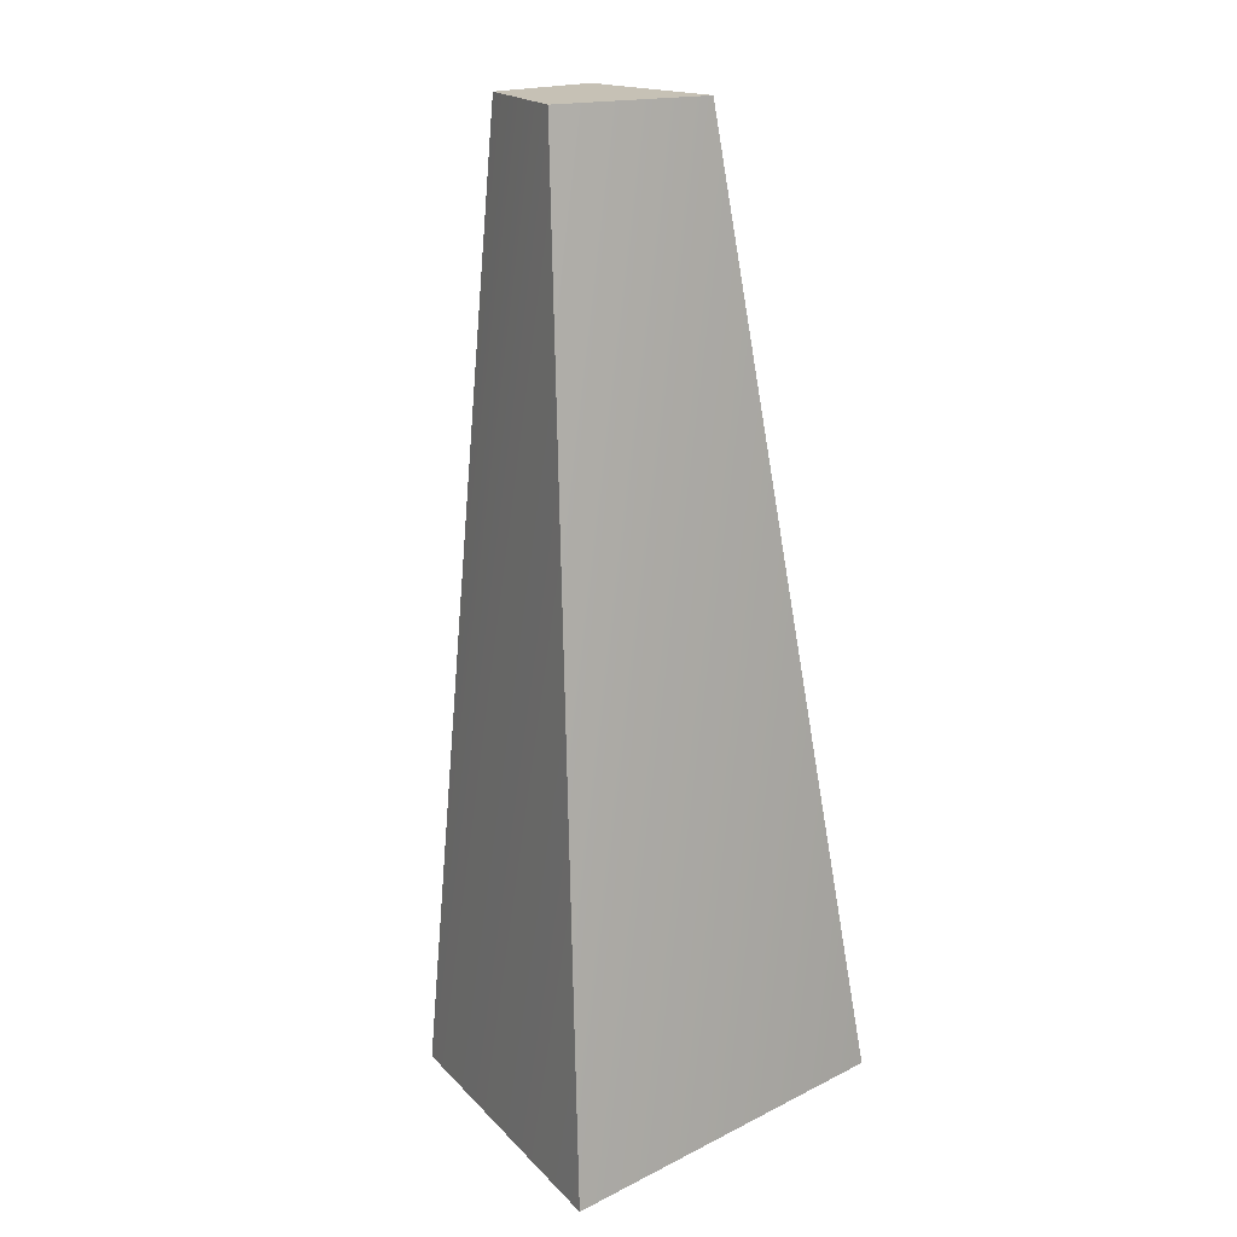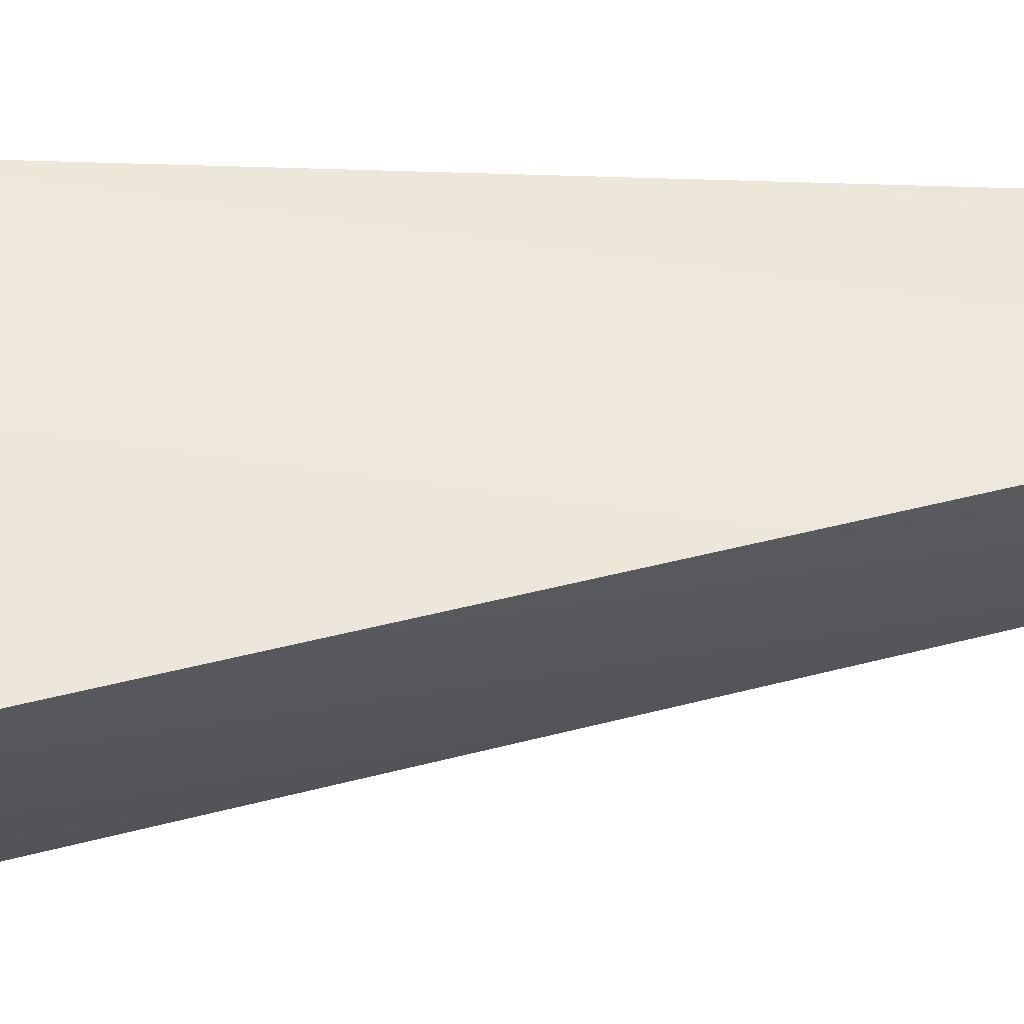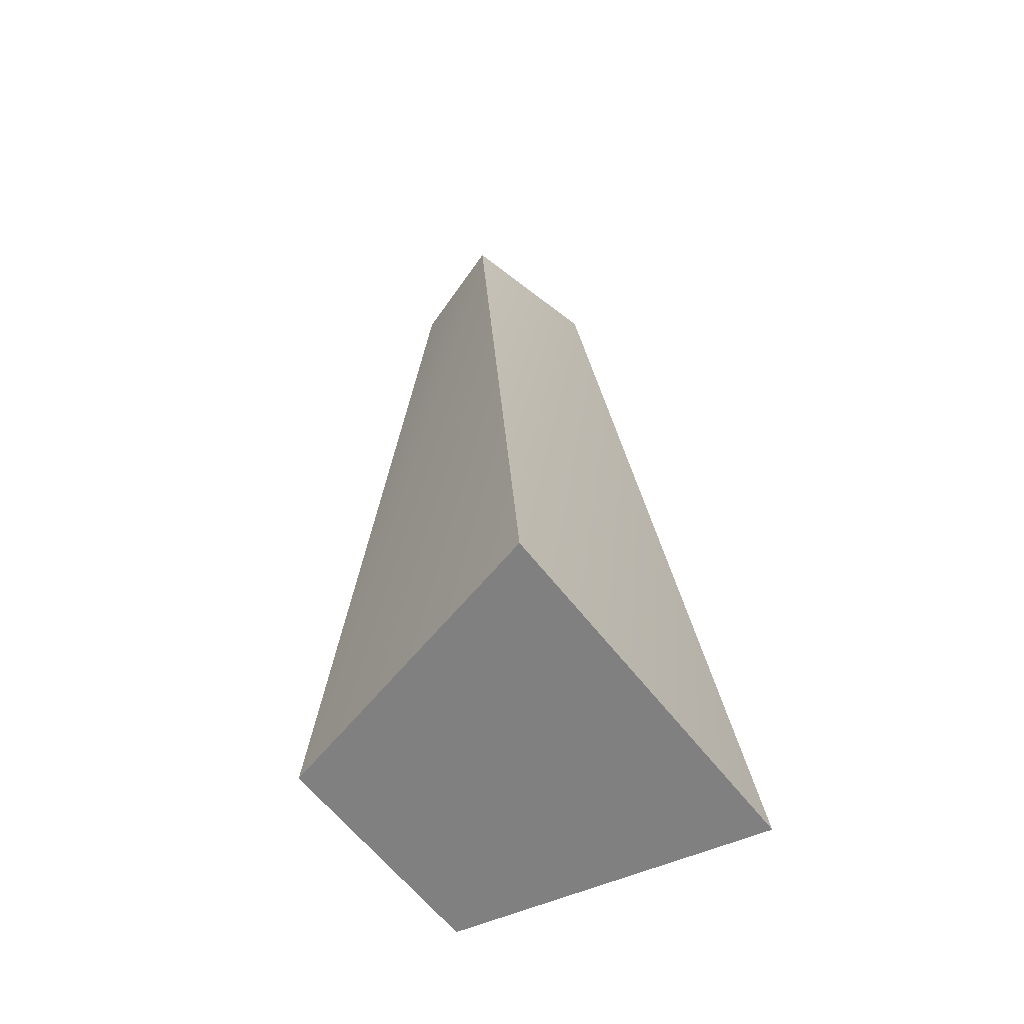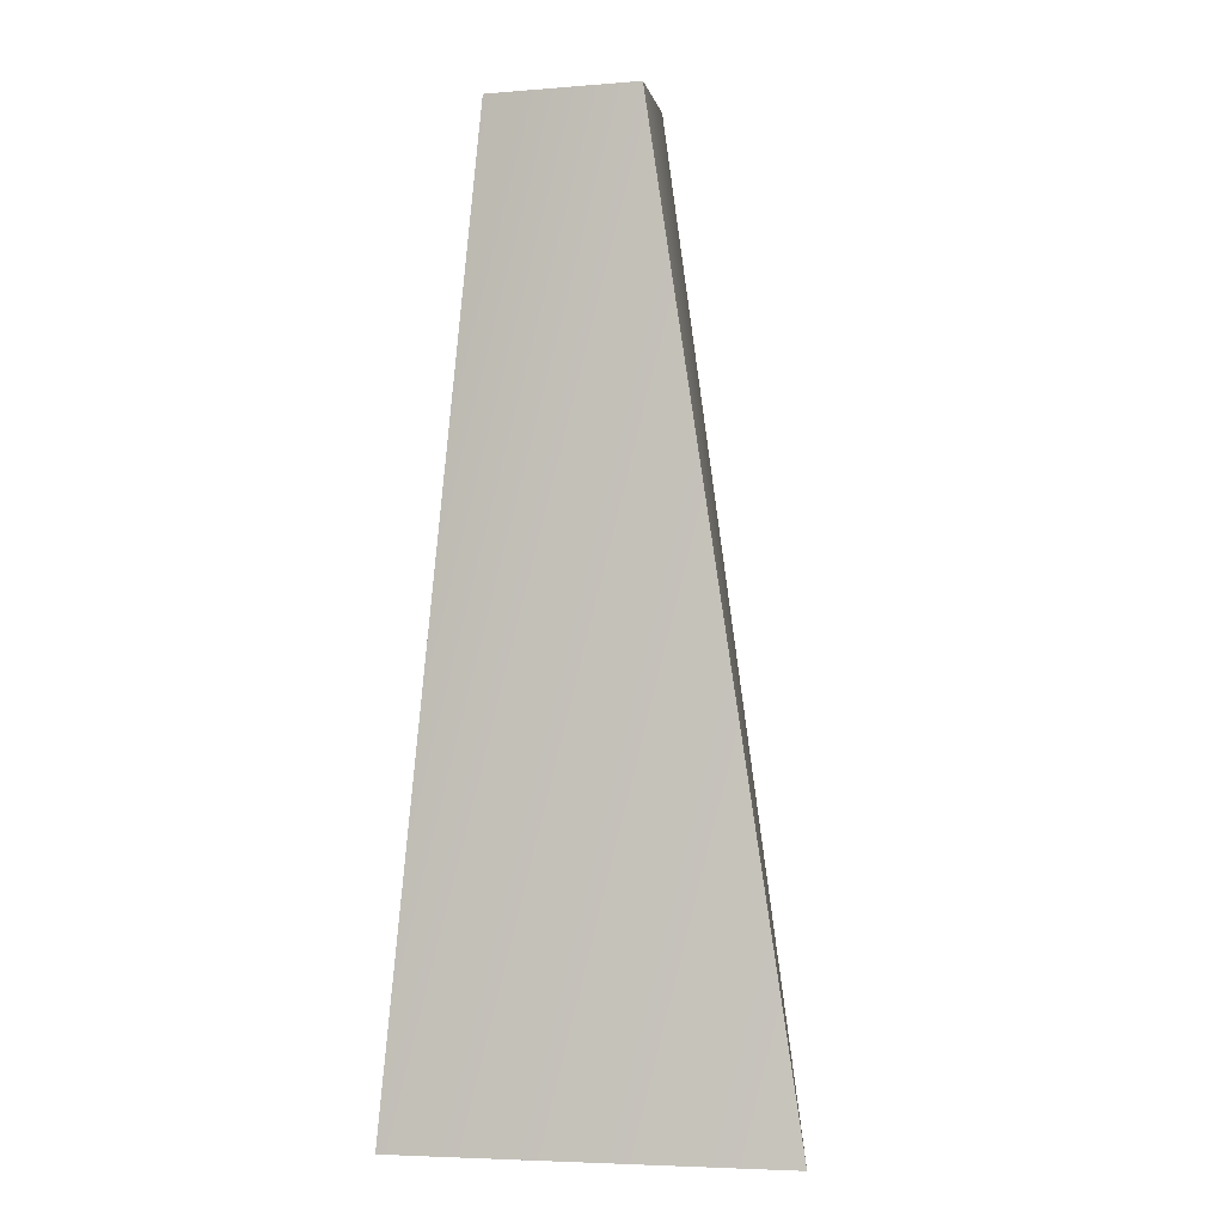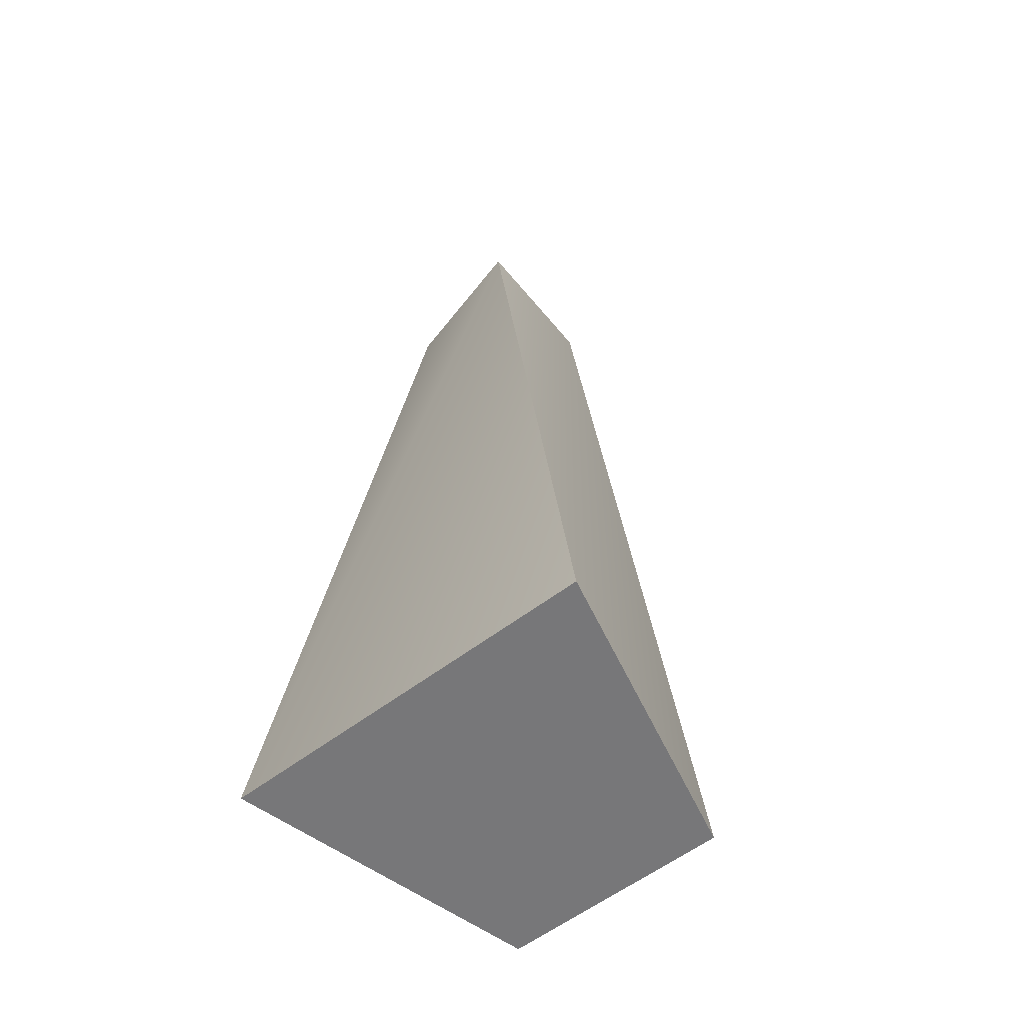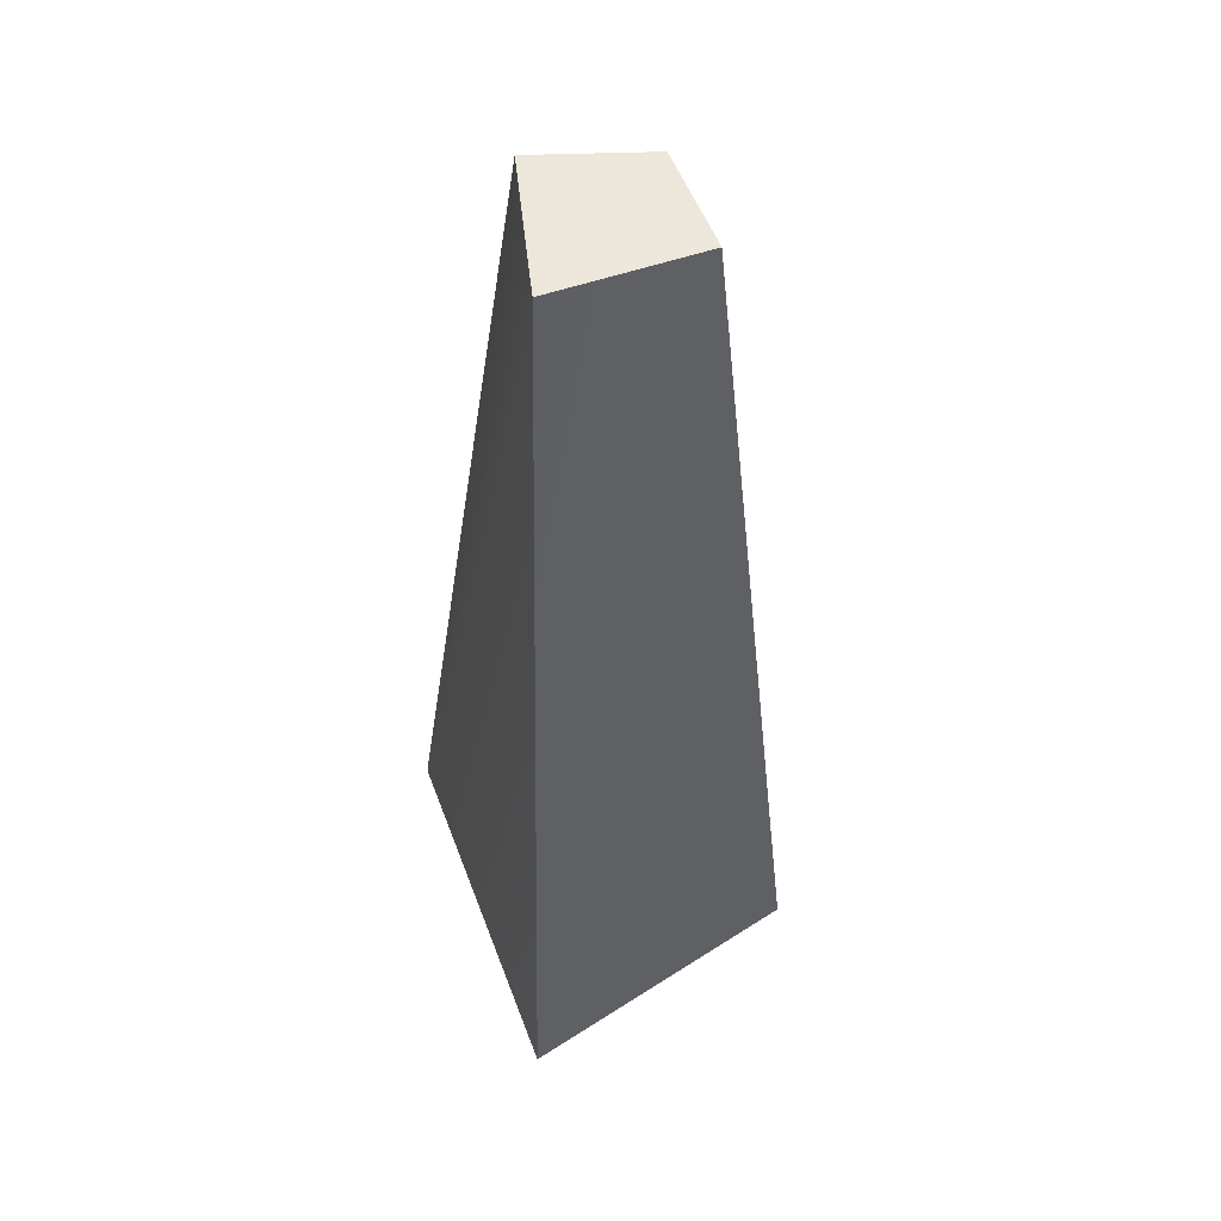
<metadata>
{"format":"obj","ext":"obj","renderer":"f3d","projection":"perspective","resolution":1024,"background":"white","views":[{"elev":18.7,"azim":-43.2,"up":"+Y"},{"elev":58.9,"azim":82.4,"up":"+Z"},{"elev":-60.1,"azim":-52.8,"up":"+Y"},{"elev":2.0,"azim":7.8,"up":"+Y"},{"elev":-57.2,"azim":38.7,"up":"+Y"},{"elev":53.4,"azim":69.6,"up":"+Y"}]}
</metadata>
<code>
g pb_Mesh182832
v -4 -11.35 1
v -3 -11.35 -3
v -3 1.135 -0.5
v -2.5 1.135 -2
v -3 -11.35 -3
v -2.869e-08 -11.35 -3
v -2.5 1.135 -2
v -1 1.135 -2
v -2.869e-08 -11.35 -3
v 1 -11.35 1
v -1 1.135 -2
v -1 1.135 2.576e-07
v -1 1.135 2.576e-07
v -3 1.135 -0.5
v -1 1.135 -2
v -2.5 1.135 -2
v -1 1.135 2.576e-07
v -4 -11.35 1
v -3 1.135 -0.5
v 1 -11.35 1
v 1 -11.35 1
v -3 -11.35 -3
v -4 -11.35 1
v -2.869e-08 -11.35 -3
g pb_Mesh182832_0
g pb_Mesh182832_1
f 3 2 1
f 3 4 2
f 7 6 5
f 7 8 6
f 11 10 9
f 11 12 10
f 15 14 13
f 15 16 14
f 19 18 17
f 18 20 17
f 23 22 21
f 22 24 21

</code>
